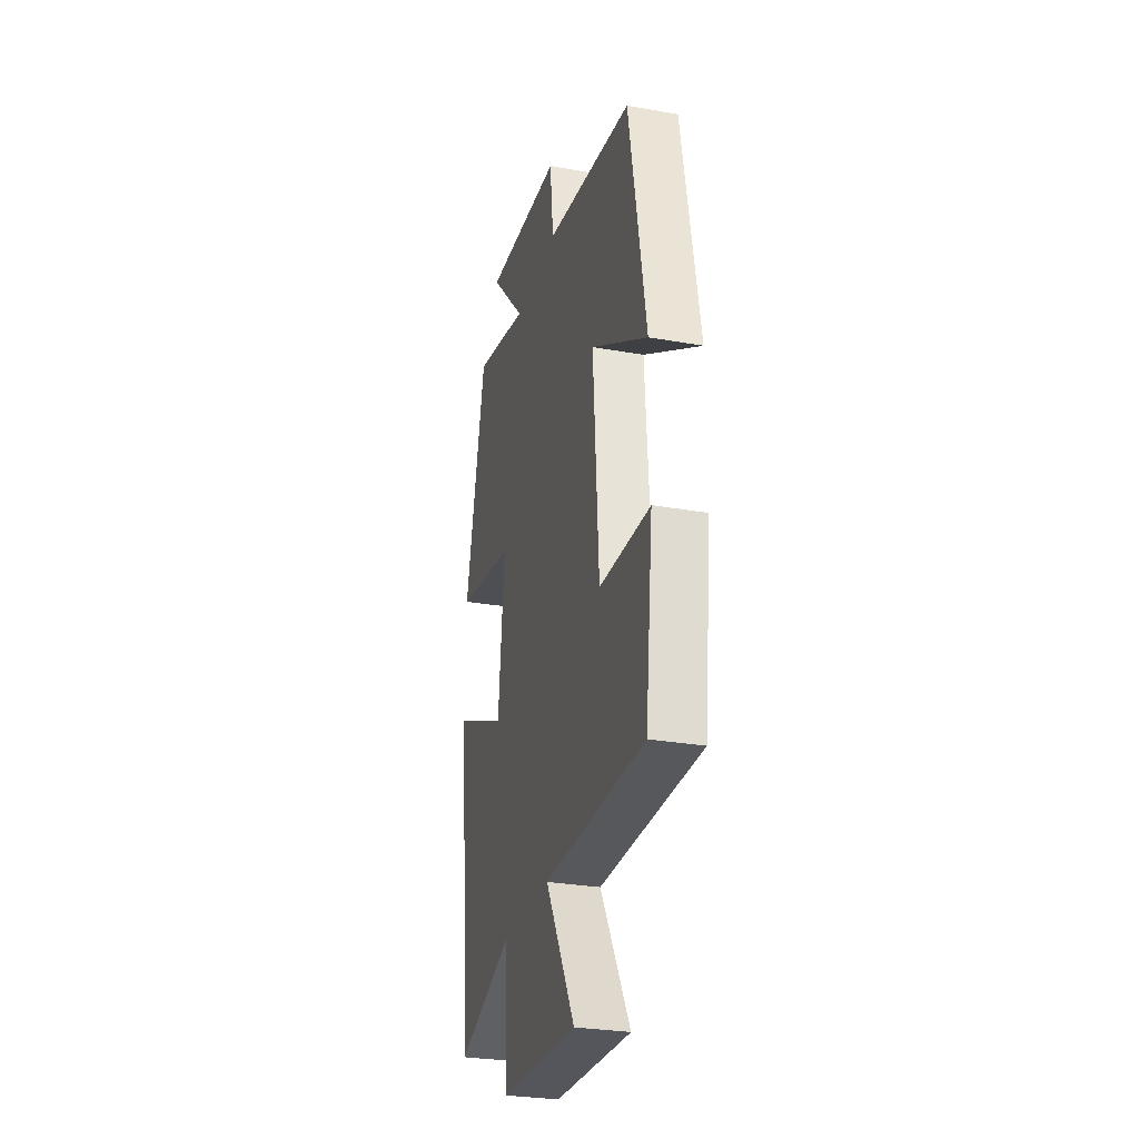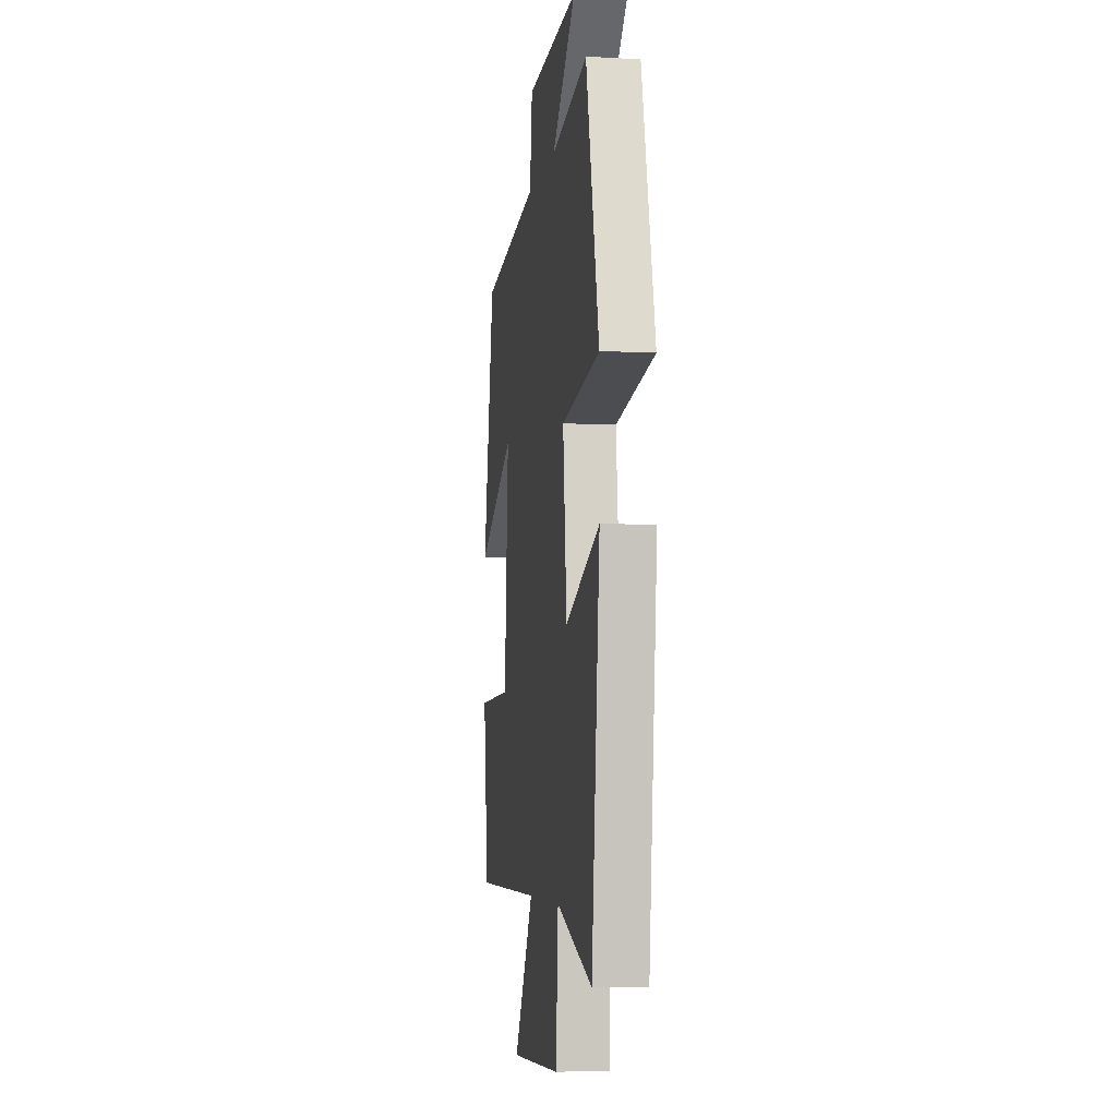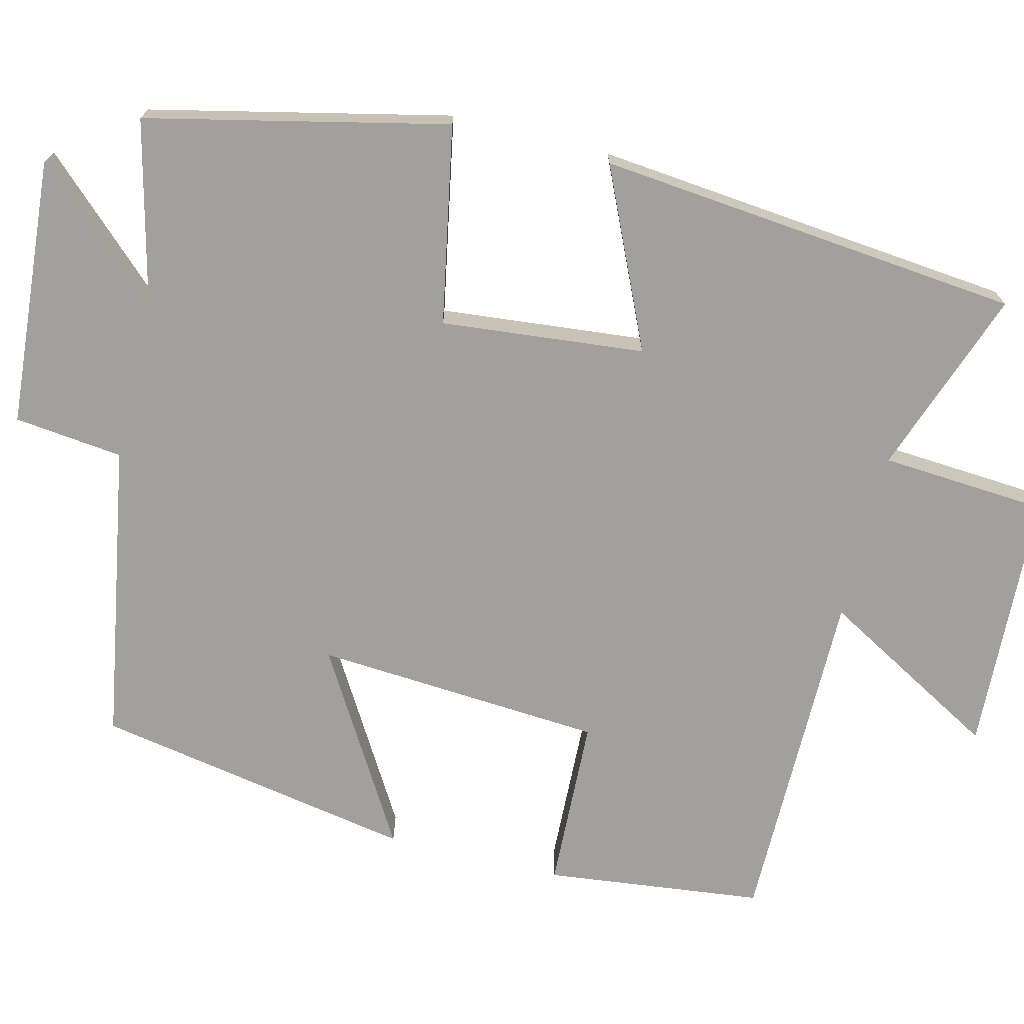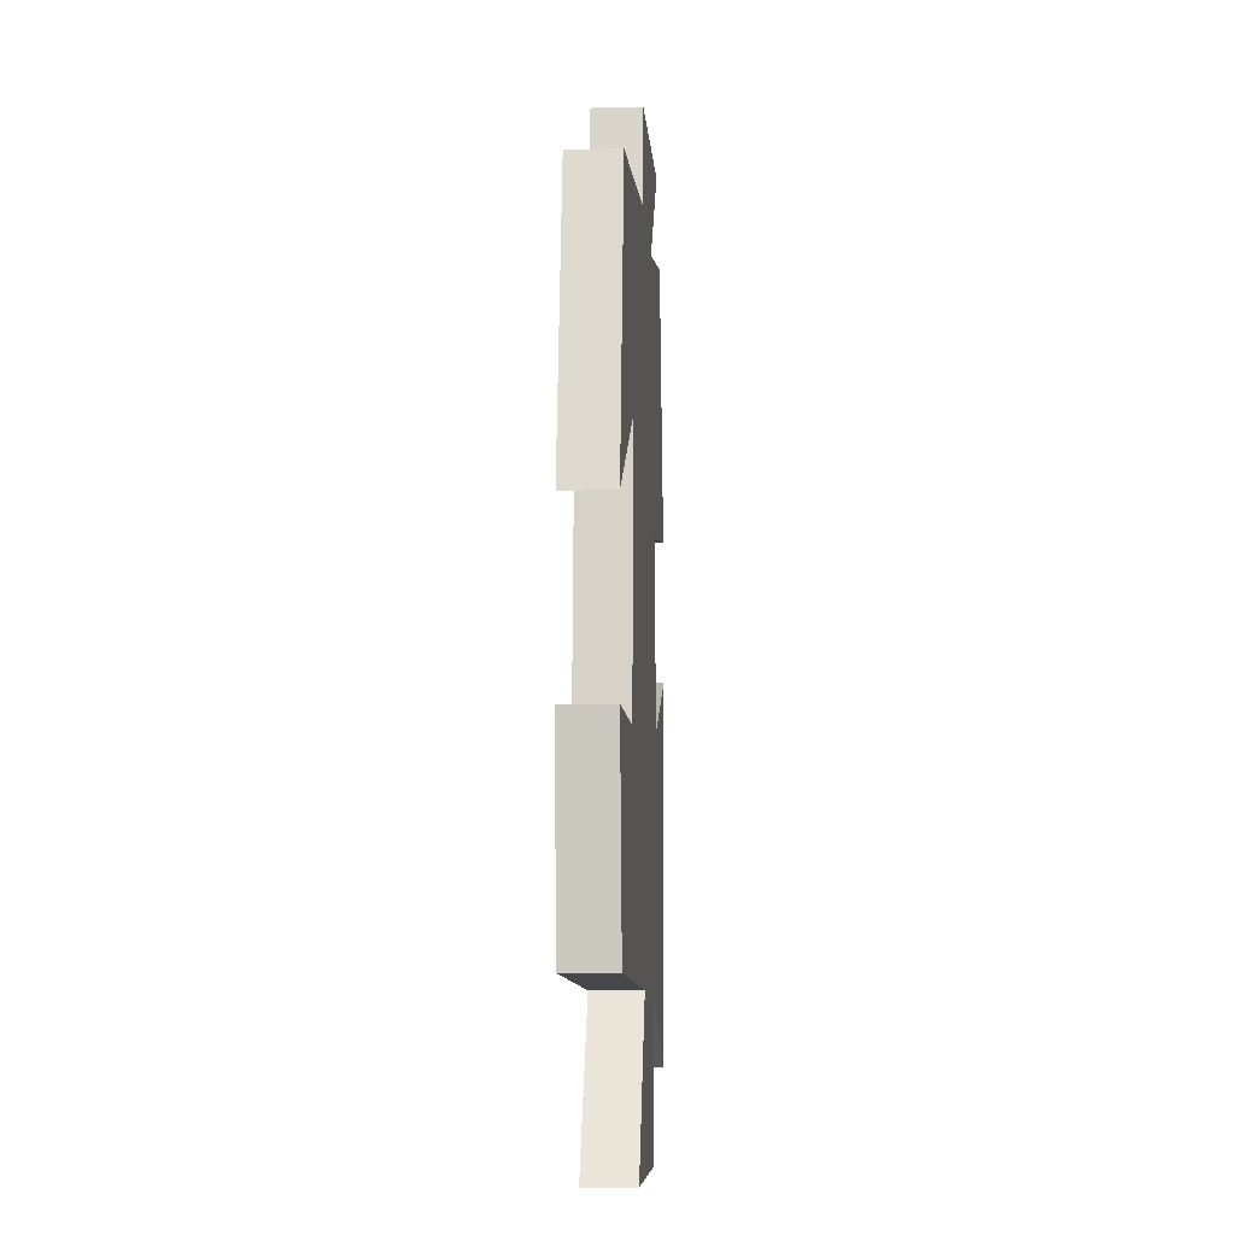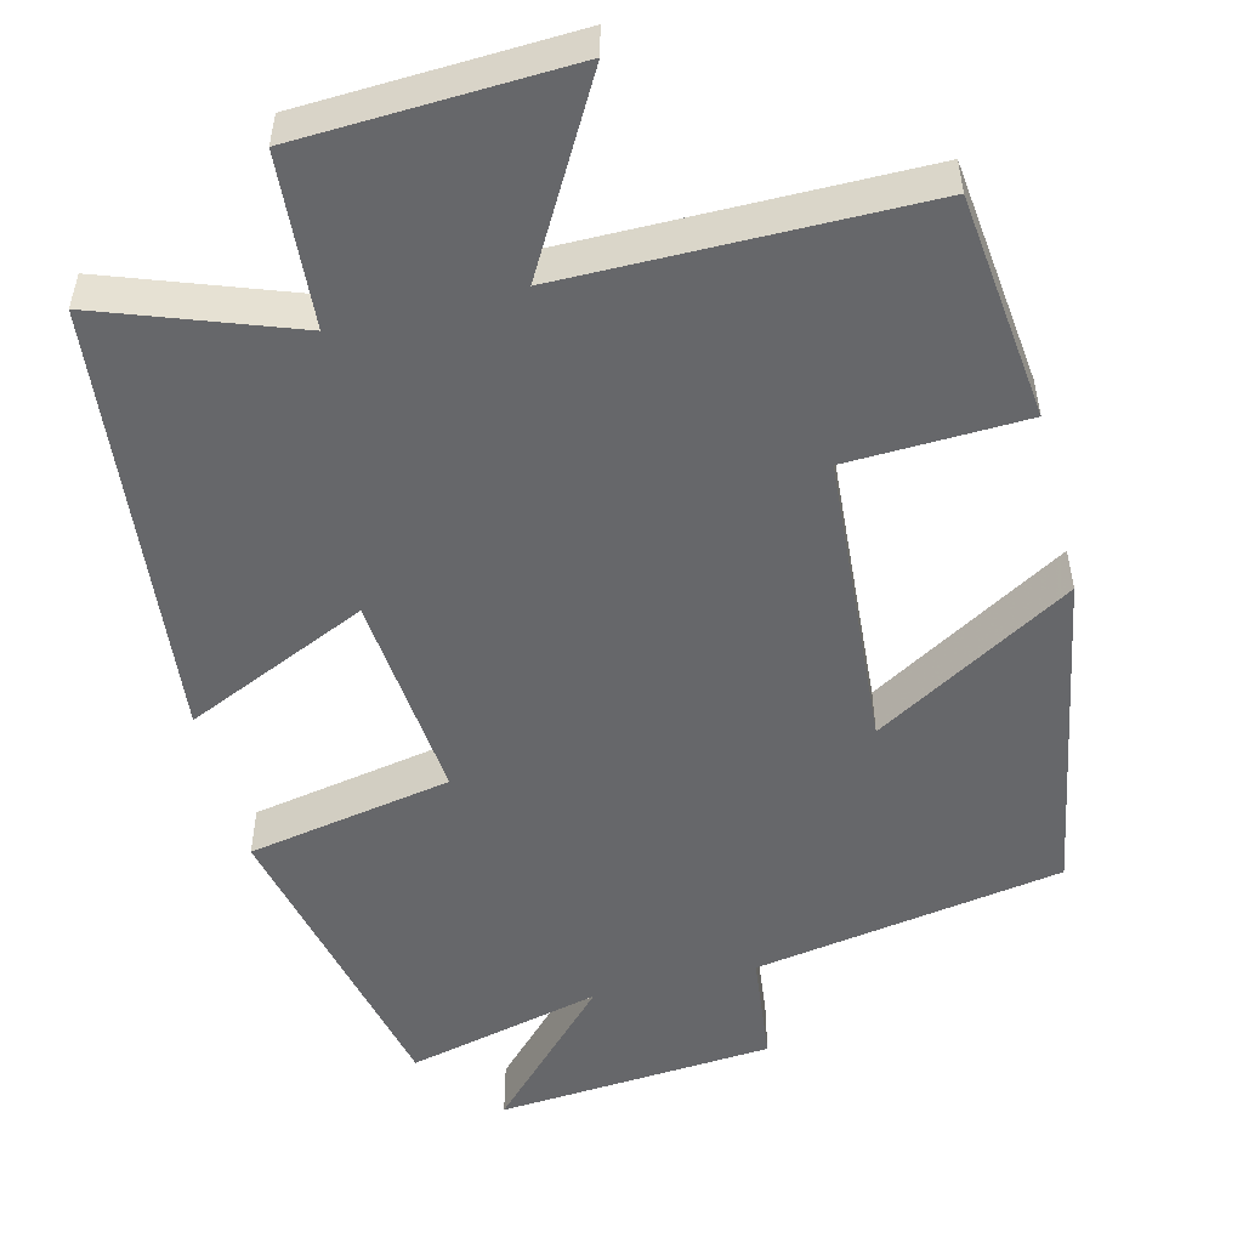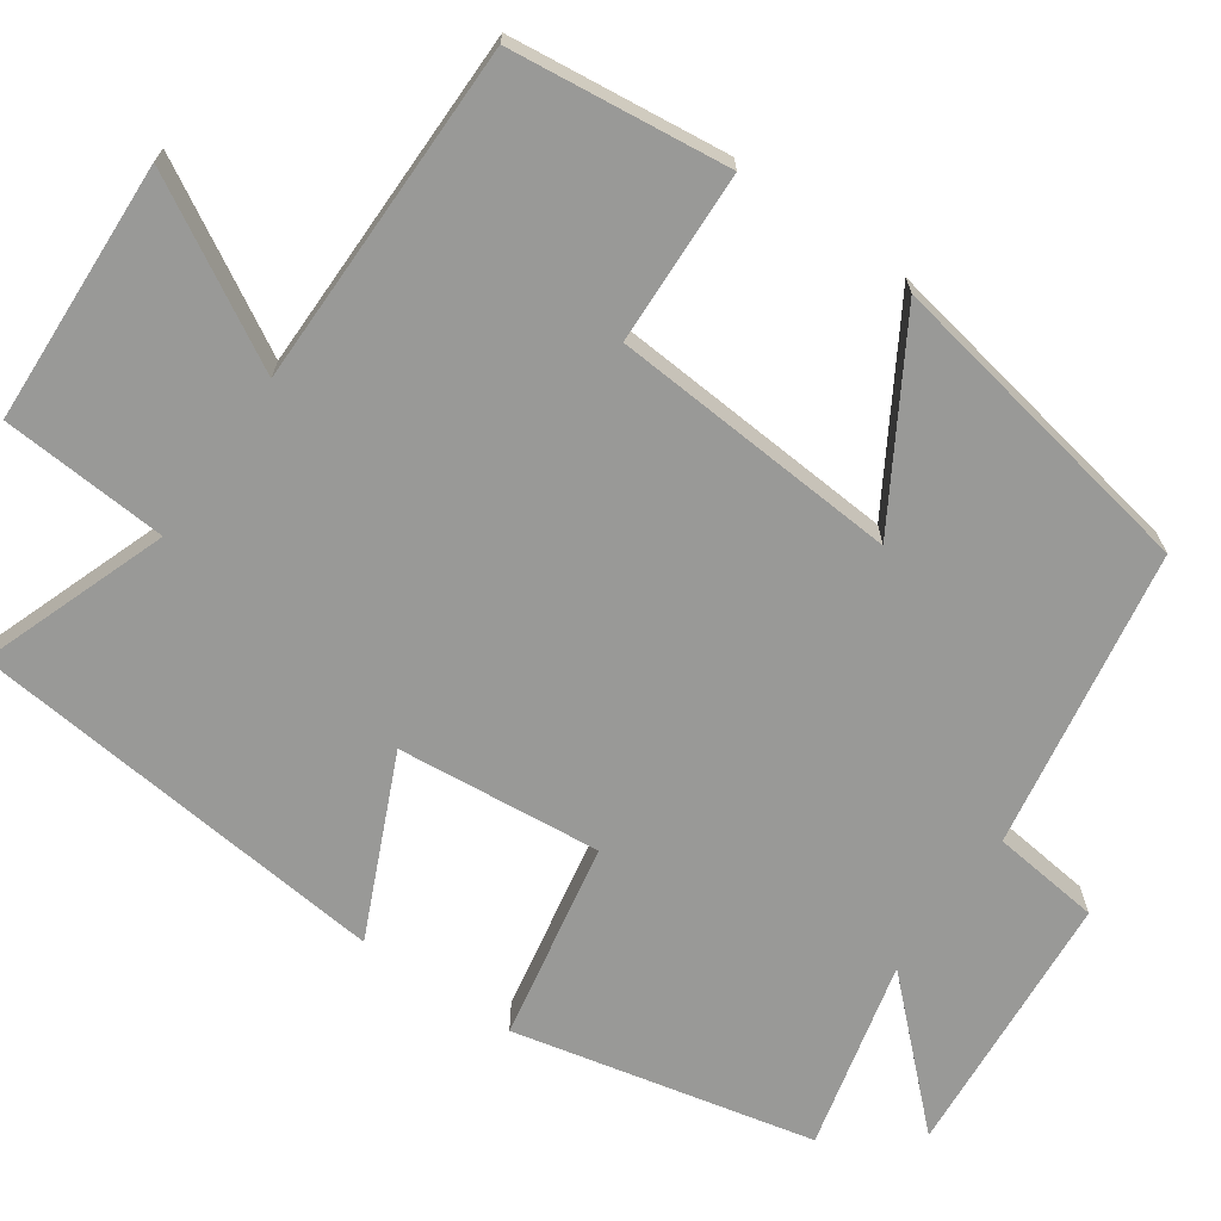
<metadata>
{"format":"obj","ext":"obj","renderer":"f3d","projection":"perspective","resolution":1024,"background":"white","views":[{"elev":-28.8,"azim":-104.9,"up":"+Z"},{"elev":-5.4,"azim":80.4,"up":"+Z"},{"elev":-71.7,"azim":76.1,"up":"+Y"},{"elev":-10.4,"azim":-86.3,"up":"+Z"},{"elev":-52.1,"azim":-166.1,"up":"+Y"},{"elev":-68.8,"azim":-125.0,"up":"+Y"}]}
</metadata>
<code>
v 0.412 0.07 0.56
v 0.5 0.07 0.171
v 0.243 0.07 0.122
v 0.269 0.07 -0.142
v 0.5 0.07 -0.037
v 0.445 0.07 -0.587
v 0.203 0.07 -0.5
v 0.188 0.07 -0.716
v -0.152 0.07 -0.732
v -0.021 0.07 -0.5
v -0.467 0.07 -0.5
v -0.5 0.07 -0.217
v -0.276 0.07 -0.208
v -0.25 0.07 0.166
v -0.5 0.07 0.017
v -0.425 0.07 0.433
v -0.037 0.07 0.5
v -0.021 0.07 0.641
v 0.327 0.07 0.669
v 0.167 0.07 0.5
v 0.412 0 0.56
v 0.5 0 0.171
v 0.243 0 0.122
v 0.269 0 -0.142
v 0.5 0 -0.037
v 0.445 0 -0.587
v 0.203 0 -0.5
v 0.188 0 -0.716
v -0.152 0 -0.732
v -0.021 0 -0.5
v -0.467 0 -0.5
v -0.5 0 -0.217
v -0.276 0 -0.208
v -0.25 0 0.166
v -0.5 0 0.017
v -0.425 0 0.433
v -0.037 0 0.5
v -0.021 0 0.641
v 0.327 0 0.669
v 0.167 0 0.5
f 17 18 19 20
f 15 16 17 20
f 14 15 20
f 13 14 20 1
f 10 11 12 13
f 10 13 1
f 7 8 9 10
f 4 5 6 7
f 3 4 7 10
f 1 2 3
f 1 3 10
f 40 39 38 37
f 40 37 36 35
f 40 35 34
f 21 40 34 33
f 33 32 31 30
f 21 33 30
f 30 29 28 27
f 27 26 25 24
f 30 27 24 23
f 23 22 21
f 30 23 21
f 1 21 22 2
f 2 22 23 3
f 3 23 24 4
f 4 24 25 5
f 5 25 26 6
f 6 26 27 7
f 7 27 28 8
f 8 28 29 9
f 9 29 30 10
f 10 30 31 11
f 11 31 32 12
f 12 32 33 13
f 13 33 34 14
f 14 34 35 15
f 15 35 36 16
f 16 36 37 17
f 17 37 38 18
f 18 38 39 19
f 19 39 40 20
f 20 40 21 1

</code>
